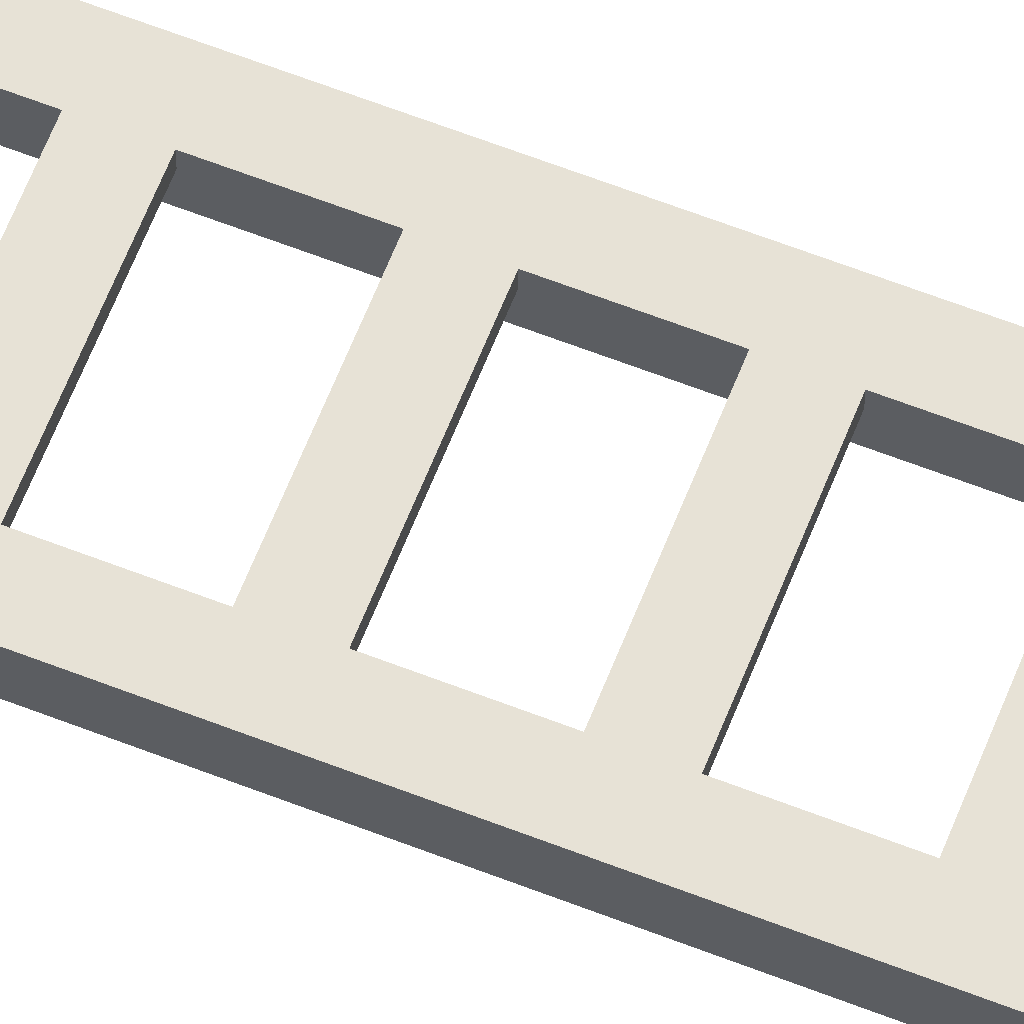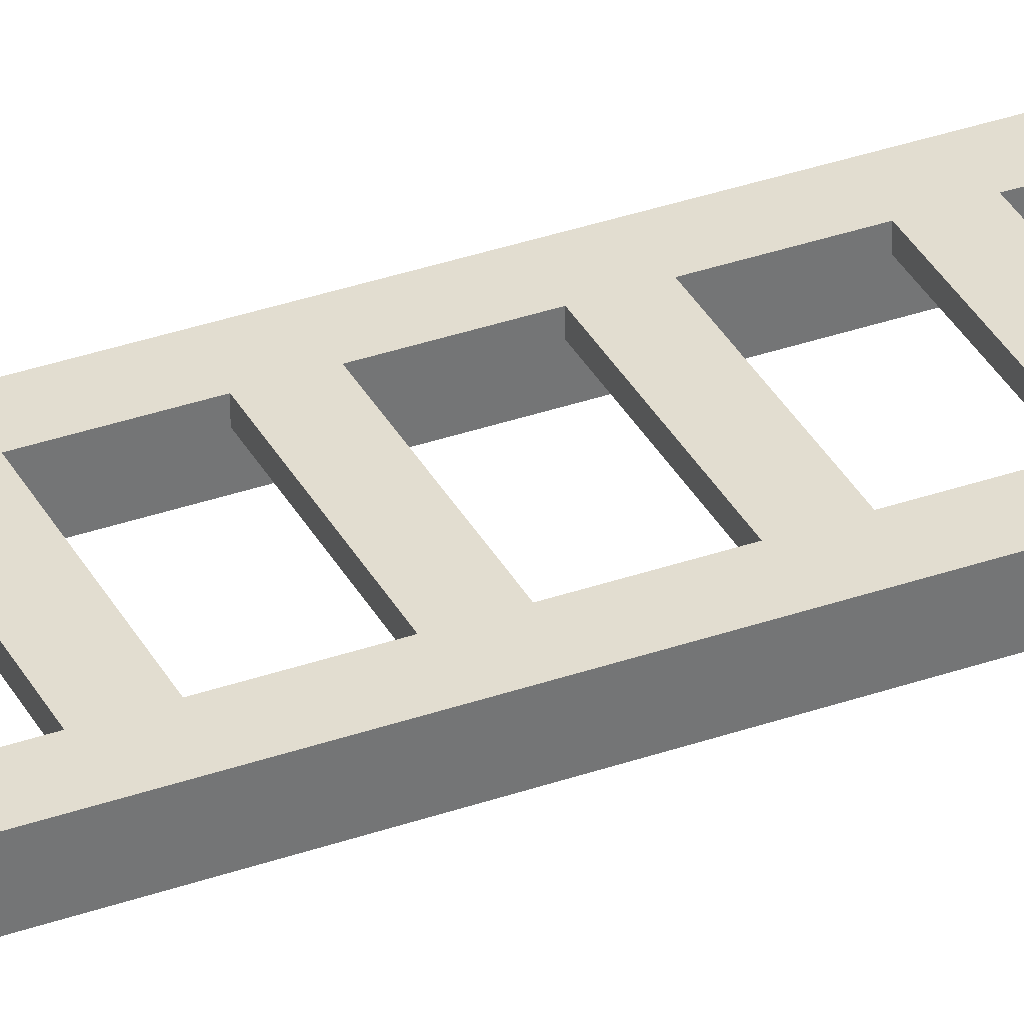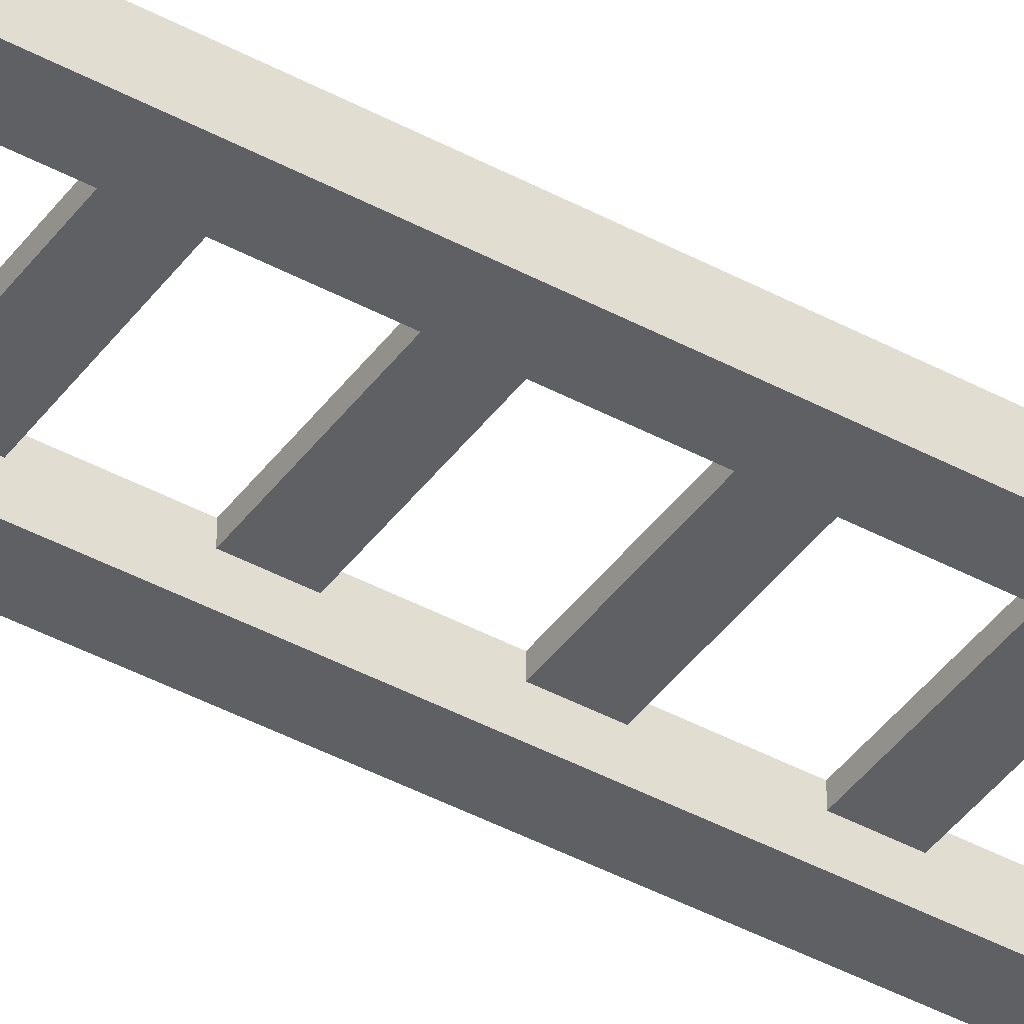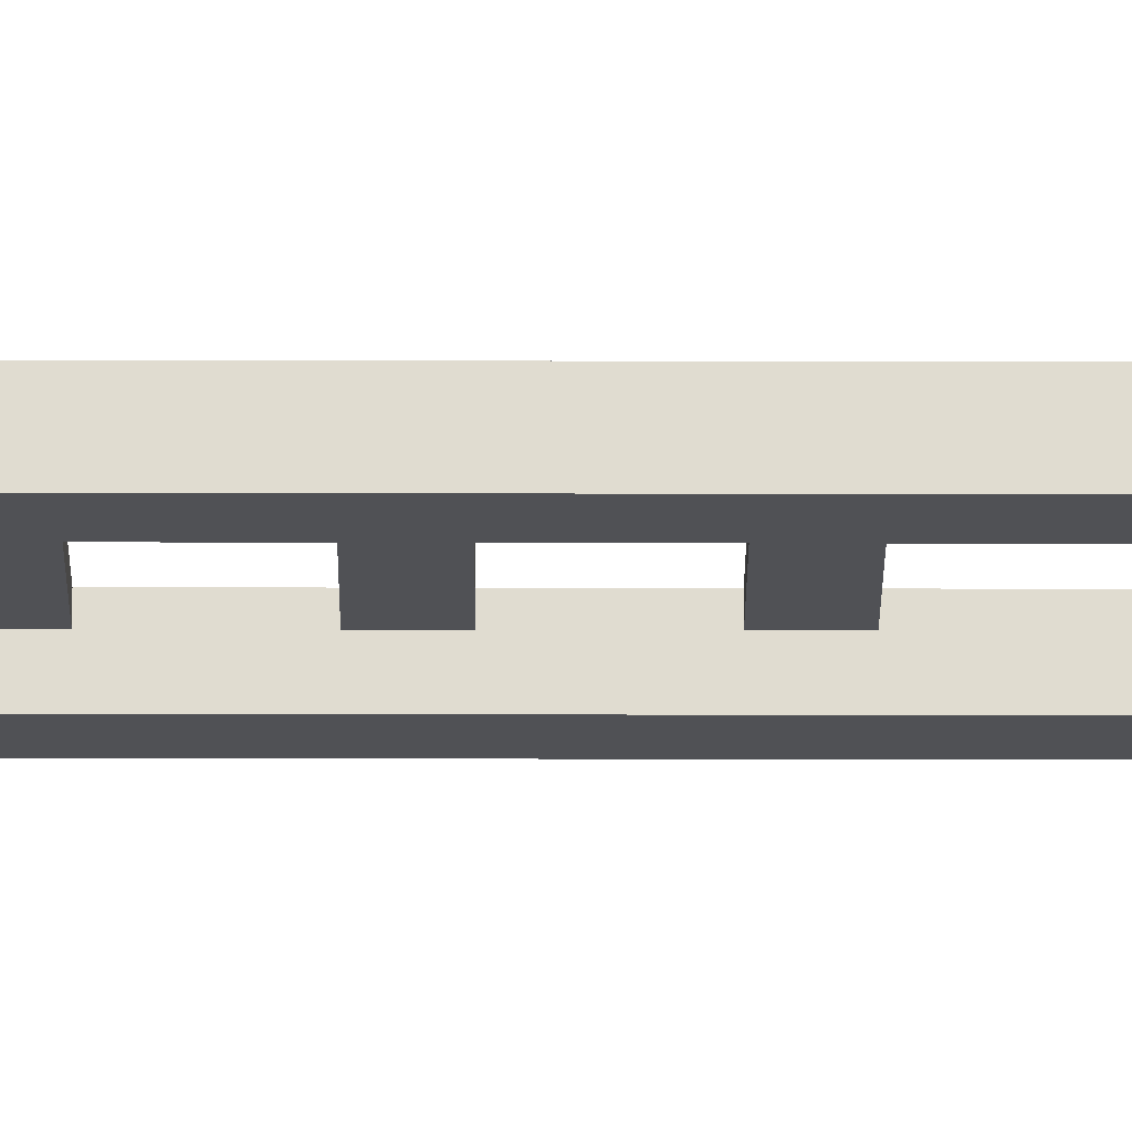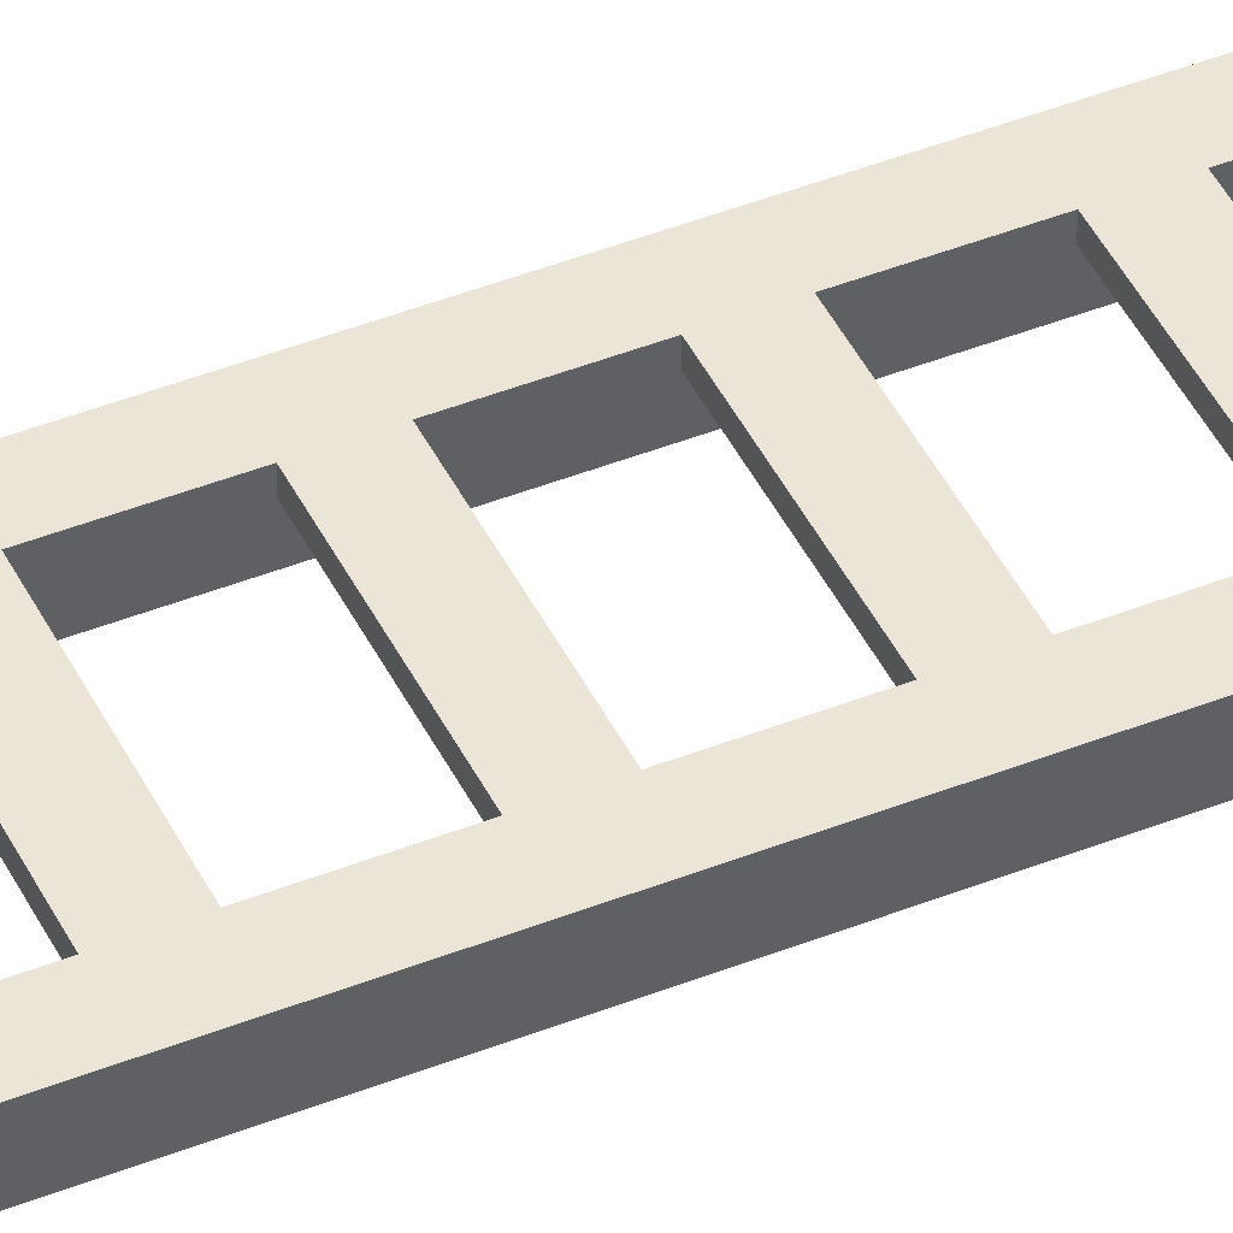
<metadata>
{"format":"obj","ext":"obj","renderer":"f3d","projection":"perspective","resolution":1024,"background":"white","views":[{"elev":63.4,"azim":111.5,"up":"+Z"},{"elev":35.2,"azim":65.1,"up":"+Z"},{"elev":-42.1,"azim":56.9,"up":"+Z"},{"elev":-20.2,"azim":89.7,"up":"+Z"},{"elev":44.4,"azim":65.2,"up":"+Z"}]}
</metadata>
<code>
o
v 0 6.3 0
v 0 6.3 -0.3
v 0 18.9 0
v 0 18.9 -0.3
v 1.4 6.3 0
v 1.4 6.3 -0.3
v 1.4 6.8 0
v 1.4 6.8 -0.1
v 1.4 7.1 0
v 1.4 7.1 -0.1
v 1.4 7.6 0
v 1.4 7.6 -0.1
v 1.4 7.9 0
v 1.4 7.9 -0.1
v 1.4 8.5 0
v 1.4 8.5 -0.1
v 1.4 8.8 0
v 1.4 8.8 -0.1
v 1.4 9.4 0
v 1.4 9.4 -0.1
v 1.4 9.7 0
v 1.4 9.7 -0.1
v 1.4 10.3 0
v 1.4 10.3 -0.1
v 1.4 10.6 0
v 1.4 10.6 -0.1
v 1.4 11.2 0
v 1.4 11.2 -0.1
v 1.4 11.5 0
v 1.4 11.5 -0.1
v 1.4 12.1 0
v 1.4 12.1 -0.1
v 1.4 12.4 0
v 1.4 12.4 -0.1
v 1.4 13 0
v 1.4 13 -0.1
v 1.4 13.3 0
v 1.4 13.3 -0.1
v 1.4 13.9 0
v 1.4 13.9 -0.1
v 1.4 14.2 0
v 1.4 14.2 -0.1
v 1.4 14.8 0
v 1.4 14.8 -0.1
v 1.4 15.1 0
v 1.4 15.1 -0.1
v 1.4 15.7 0
v 1.4 15.7 -0.1
v 1.4 16 0
v 1.4 16 -0.1
v 1.4 16.6 0
v 1.4 16.6 -0.1
v 1.4 16.9 0
v 1.4 16.9 -0.1
v 1.4 17.5 0
v 1.4 17.5 -0.1
v 1.4 17.8 0
v 1.4 17.8 -0.1
v 1.4 18.4 0
v 1.4 18.4 -0.1
v 1.4 18.7 0
v 1.4 18.7 -0.1
v 1.4 18.9 0
v 1.4 18.9 -0.3
v 0.3 6.3 0
v 0.3 6.3 -0.3
v 0.3 6.8 0
v 0.3 6.8 -0.1
v 0.3 7.1 0
v 0.3 7.1 -0.1
v 0.3 7.6 0
v 0.3 7.6 -0.1
v 0.3 7.9 0
v 0.3 7.9 -0.1
v 0.3 8.5 0
v 0.3 8.5 -0.1
v 0.3 8.8 0
v 0.3 8.8 -0.1
v 0.3 9.4 0
v 0.3 9.4 -0.1
v 0.3 9.7 0
v 0.3 9.7 -0.1
v 0.3 10.3 0
v 0.3 10.3 -0.1
v 0.3 10.6 0
v 0.3 10.6 -0.1
v 0.3 11.2 0
v 0.3 11.2 -0.1
v 0.3 11.5 0
v 0.3 11.5 -0.1
v 0.3 12.1 0
v 0.3 12.1 -0.1
v 0.3 12.4 0
v 0.3 12.4 -0.1
v 0.3 13 0
v 0.3 13 -0.1
v 0.3 13.3 0
v 0.3 13.3 -0.1
v 0.3 13.9 0
v 0.3 13.9 -0.1
v 0.3 14.2 0
v 0.3 14.2 -0.1
v 0.3 14.8 0
v 0.3 14.8 -0.1
v 0.3 15.1 0
v 0.3 15.1 -0.1
v 0.3 15.7 0
v 0.3 15.7 -0.1
v 0.3 16 0
v 0.3 16 -0.1
v 0.3 16.6 0
v 0.3 16.6 -0.1
v 0.3 16.9 0
v 0.3 16.9 -0.1
v 0.3 17.5 0
v 0.3 17.5 -0.1
v 0.3 17.8 0
v 0.3 17.8 -0.1
v 0.3 18.4 0
v 0.3 18.4 -0.1
v 0.3 18.7 0
v 0.3 18.7 -0.1
v 0.3 18.9 0
v 0.3 18.9 -0.3
v 1.7 6.3 0
v 1.7 6.3 -0.3
v 1.7 18.9 0
v 1.7 18.9 -0.3
v 0 6.3 0
v 0 18.9 0
v 0.3 6.3 0
v 0.3 6.8 0
v 0.3 7.1 0
v 0.3 7.6 0
v 0.3 7.9 0
v 0.3 8.5 0
v 0.3 8.8 0
v 0.3 9.4 0
v 0.3 9.7 0
v 0.3 10.3 0
v 0.3 10.6 0
v 0.3 11.2 0
v 0.3 11.5 0
v 0.3 12.1 0
v 0.3 12.4 0
v 0.3 13 0
v 0.3 13.3 0
v 0.3 13.9 0
v 0.3 14.2 0
v 0.3 14.8 0
v 0.3 15.1 0
v 0.3 15.7 0
v 0.3 16 0
v 0.3 16.6 0
v 0.3 16.9 0
v 0.3 17.5 0
v 0.3 17.8 0
v 0.3 18.4 0
v 0.3 18.7 0
v 0.3 18.9 0
v 1.4 6.3 0
v 1.4 6.8 0
v 1.4 7.1 0
v 1.4 7.6 0
v 1.4 7.9 0
v 1.4 8.5 0
v 1.4 8.8 0
v 1.4 9.4 0
v 1.4 9.7 0
v 1.4 10.3 0
v 1.4 10.6 0
v 1.4 11.2 0
v 1.4 11.5 0
v 1.4 12.1 0
v 1.4 12.4 0
v 1.4 13 0
v 1.4 13.3 0
v 1.4 13.9 0
v 1.4 14.2 0
v 1.4 14.8 0
v 1.4 15.1 0
v 1.4 15.7 0
v 1.4 16 0
v 1.4 16.6 0
v 1.4 16.9 0
v 1.4 17.5 0
v 1.4 17.8 0
v 1.4 18.4 0
v 1.4 18.7 0
v 1.4 18.9 0
v 1.7 6.3 0
v 1.7 18.9 0
v 0.3 6.8 -0.1
v 0.3 7.1 -0.1
v 0.3 7.6 -0.1
v 0.3 7.9 -0.1
v 0.3 8.5 -0.1
v 0.3 8.8 -0.1
v 0.3 9.4 -0.1
v 0.3 9.7 -0.1
v 0.3 10.3 -0.1
v 0.3 10.6 -0.1
v 0.3 11.2 -0.1
v 0.3 11.5 -0.1
v 0.3 12.1 -0.1
v 0.3 12.4 -0.1
v 0.3 13 -0.1
v 0.3 13.3 -0.1
v 0.3 13.9 -0.1
v 0.3 14.2 -0.1
v 0.3 14.8 -0.1
v 0.3 15.1 -0.1
v 0.3 15.7 -0.1
v 0.3 16 -0.1
v 0.3 16.6 -0.1
v 0.3 16.9 -0.1
v 0.3 17.5 -0.1
v 0.3 17.8 -0.1
v 0.3 18.4 -0.1
v 0.3 18.7 -0.1
v 1.4 6.8 -0.1
v 1.4 7.1 -0.1
v 1.4 7.6 -0.1
v 1.4 7.9 -0.1
v 1.4 8.5 -0.1
v 1.4 8.8 -0.1
v 1.4 9.4 -0.1
v 1.4 9.7 -0.1
v 1.4 10.3 -0.1
v 1.4 10.6 -0.1
v 1.4 11.2 -0.1
v 1.4 11.5 -0.1
v 1.4 12.1 -0.1
v 1.4 12.4 -0.1
v 1.4 13 -0.1
v 1.4 13.3 -0.1
v 1.4 13.9 -0.1
v 1.4 14.2 -0.1
v 1.4 14.8 -0.1
v 1.4 15.1 -0.1
v 1.4 15.7 -0.1
v 1.4 16 -0.1
v 1.4 16.6 -0.1
v 1.4 16.9 -0.1
v 1.4 17.5 -0.1
v 1.4 17.8 -0.1
v 1.4 18.4 -0.1
v 1.4 18.7 -0.1
v 0 6.3 -0.3
v 0 18.9 -0.3
v 0.3 6.3 -0.3
v 0.3 18.9 -0.3
v 1.4 6.3 -0.3
v 1.4 18.9 -0.3
v 1.7 6.3 -0.3
v 1.7 18.9 -0.3
v 0 6.3 0
v 0.3 6.3 0
v 1.4 6.3 0
v 1.7 6.3 0
v 0 6.3 -0.3
v 0.3 6.3 -0.3
v 1.4 6.3 -0.3
v 1.7 6.3 -0.3
v 0.3 6.8 0
v 1.4 6.8 0
v 0.3 6.8 -0.1
v 1.4 6.8 -0.1
v 0.3 7.6 0
v 1.4 7.6 0
v 0.3 7.6 -0.1
v 1.4 7.6 -0.1
v 0.3 8.5 0
v 1.4 8.5 0
v 0.3 8.5 -0.1
v 1.4 8.5 -0.1
v 0.3 9.4 0
v 1.4 9.4 0
v 0.3 9.4 -0.1
v 1.4 9.4 -0.1
v 0.3 10.3 0
v 1.4 10.3 0
v 0.3 10.3 -0.1
v 1.4 10.3 -0.1
v 0.3 11.2 0
v 1.4 11.2 0
v 0.3 11.2 -0.1
v 1.4 11.2 -0.1
v 0.3 12.1 0
v 1.4 12.1 0
v 0.3 12.1 -0.1
v 1.4 12.1 -0.1
v 0.3 13 0
v 1.4 13 0
v 0.3 13 -0.1
v 1.4 13 -0.1
v 0.3 13.9 0
v 1.4 13.9 0
v 0.3 13.9 -0.1
v 1.4 13.9 -0.1
v 0.3 14.8 0
v 1.4 14.8 0
v 0.3 14.8 -0.1
v 1.4 14.8 -0.1
v 0.3 15.7 0
v 1.4 15.7 0
v 0.3 15.7 -0.1
v 1.4 15.7 -0.1
v 0.3 16.6 0
v 1.4 16.6 0
v 0.3 16.6 -0.1
v 1.4 16.6 -0.1
v 0.3 17.5 0
v 1.4 17.5 0
v 0.3 17.5 -0.1
v 1.4 17.5 -0.1
v 0.3 18.4 0
v 1.4 18.4 0
v 0.3 18.4 -0.1
v 1.4 18.4 -0.1
v 0.3 7.1 0
v 1.4 7.1 0
v 0.3 7.1 -0.1
v 1.4 7.1 -0.1
v 0.3 7.9 0
v 1.4 7.9 0
v 0.3 7.9 -0.1
v 1.4 7.9 -0.1
v 0.3 8.8 0
v 1.4 8.8 0
v 0.3 8.8 -0.1
v 1.4 8.8 -0.1
v 0.3 9.7 0
v 1.4 9.7 0
v 0.3 9.7 -0.1
v 1.4 9.7 -0.1
v 0.3 10.6 0
v 1.4 10.6 0
v 0.3 10.6 -0.1
v 1.4 10.6 -0.1
v 0.3 11.5 0
v 1.4 11.5 0
v 0.3 11.5 -0.1
v 1.4 11.5 -0.1
v 0.3 12.4 0
v 1.4 12.4 0
v 0.3 12.4 -0.1
v 1.4 12.4 -0.1
v 0.3 13.3 0
v 1.4 13.3 0
v 0.3 13.3 -0.1
v 1.4 13.3 -0.1
v 0.3 14.2 0
v 1.4 14.2 0
v 0.3 14.2 -0.1
v 1.4 14.2 -0.1
v 0.3 15.1 0
v 1.4 15.1 0
v 0.3 15.1 -0.1
v 1.4 15.1 -0.1
v 0.3 16 0
v 1.4 16 0
v 0.3 16 -0.1
v 1.4 16 -0.1
v 0.3 16.9 0
v 1.4 16.9 0
v 0.3 16.9 -0.1
v 1.4 16.9 -0.1
v 0.3 17.8 0
v 1.4 17.8 0
v 0.3 17.8 -0.1
v 1.4 17.8 -0.1
v 0.3 18.7 0
v 1.4 18.7 0
v 0.3 18.7 -0.1
v 1.4 18.7 -0.1
v 0 18.9 0
v 0.3 18.9 0
v 1.4 18.9 0
v 1.7 18.9 0
v 0 18.9 -0.3
v 0.3 18.9 -0.3
v 1.4 18.9 -0.3
v 1.7 18.9 -0.3
f 3 2 1
f 4 2 3
f 7 6 5
f 8 6 7
f 10 6 8
f 11 10 9
f 12 6 10
f 12 10 11
f 14 6 12
f 15 14 13
f 16 6 14
f 16 14 15
f 18 6 16
f 19 18 17
f 20 6 18
f 20 18 19
f 22 6 20
f 23 22 21
f 24 6 22
f 24 22 23
f 26 6 24
f 27 26 25
f 28 6 26
f 28 26 27
f 30 6 28
f 31 30 29
f 32 6 30
f 32 30 31
f 34 6 32
f 35 34 33
f 36 6 34
f 36 34 35
f 38 6 36
f 39 38 37
f 40 6 38
f 40 38 39
f 42 6 40
f 43 42 41
f 44 6 42
f 44 42 43
f 46 6 44
f 47 46 45
f 48 6 46
f 48 46 47
f 50 6 48
f 51 50 49
f 52 6 50
f 52 50 51
f 54 6 52
f 55 54 53
f 56 6 54
f 56 54 55
f 58 6 56
f 59 58 57
f 60 6 58
f 60 58 59
f 62 6 60
f 63 62 61
f 64 6 62
f 64 62 63
f 65 66 67
f 67 66 68
f 68 66 70
f 69 70 71
f 70 66 72
f 71 70 72
f 72 66 74
f 73 74 75
f 74 66 76
f 75 74 76
f 76 66 78
f 77 78 79
f 78 66 80
f 79 78 80
f 80 66 82
f 81 82 83
f 82 66 84
f 83 82 84
f 84 66 86
f 85 86 87
f 86 66 88
f 87 86 88
f 88 66 90
f 89 90 91
f 90 66 92
f 91 90 92
f 92 66 94
f 93 94 95
f 94 66 96
f 95 94 96
f 96 66 98
f 97 98 99
f 98 66 100
f 99 98 100
f 100 66 102
f 101 102 103
f 102 66 104
f 103 102 104
f 104 66 106
f 105 106 107
f 106 66 108
f 107 106 108
f 108 66 110
f 109 110 111
f 110 66 112
f 111 110 112
f 112 66 114
f 113 114 115
f 114 66 116
f 115 114 116
f 116 66 118
f 117 118 119
f 118 66 120
f 119 118 120
f 120 66 122
f 121 122 123
f 122 66 124
f 123 122 124
f 125 126 127
f 127 126 128
f 131 130 129
f 132 130 131
f 133 130 132
f 134 130 133
f 135 130 134
f 136 130 135
f 137 130 136
f 138 130 137
f 139 130 138
f 140 130 139
f 141 130 140
f 142 130 141
f 143 130 142
f 144 130 143
f 145 130 144
f 146 130 145
f 147 130 146
f 148 130 147
f 149 130 148
f 150 130 149
f 151 130 150
f 152 130 151
f 153 130 152
f 154 130 153
f 155 130 154
f 156 130 155
f 157 130 156
f 158 130 157
f 159 130 158
f 160 130 159
f 162 133 132
f 163 133 162
f 164 135 134
f 165 135 164
f 166 137 136
f 167 137 166
f 168 139 138
f 169 139 168
f 170 141 140
f 171 141 170
f 172 143 142
f 173 143 172
f 174 145 144
f 175 145 174
f 176 147 146
f 177 147 176
f 178 149 148
f 179 149 178
f 180 151 150
f 181 151 180
f 182 153 152
f 183 153 182
f 184 155 154
f 185 155 184
f 186 157 156
f 187 157 186
f 188 159 158
f 189 159 188
f 191 175 174
f 191 190 189
f 191 189 188
f 191 188 187
f 191 187 186
f 191 186 185
f 191 163 162
f 191 184 183
f 191 185 184
f 191 182 181
f 191 165 164
f 191 180 179
f 191 183 182
f 191 178 177
f 191 167 166
f 191 176 175
f 191 181 180
f 191 174 173
f 191 169 168
f 191 172 171
f 191 179 178
f 191 170 169
f 191 171 170
f 191 168 167
f 191 177 176
f 191 166 165
f 191 173 172
f 191 164 163
f 191 162 161
f 192 190 191
f 193 194 221
f 221 194 222
f 195 196 223
f 223 196 224
f 197 198 225
f 225 198 226
f 199 200 227
f 227 200 228
f 201 202 229
f 229 202 230
f 203 204 231
f 231 204 232
f 205 206 233
f 233 206 234
f 207 208 235
f 235 208 236
f 209 210 237
f 237 210 238
f 211 212 239
f 239 212 240
f 213 214 241
f 241 214 242
f 215 216 243
f 243 216 244
f 217 218 245
f 245 218 246
f 219 220 247
f 247 220 248
f 249 250 251
f 251 250 252
f 253 254 255
f 255 254 256
f 261 258 257
f 262 258 261
f 263 260 259
f 264 260 263
f 267 266 265
f 268 266 267
f 271 270 269
f 272 270 271
f 275 274 273
f 276 274 275
f 279 278 277
f 280 278 279
f 283 282 281
f 284 282 283
f 287 286 285
f 288 286 287
f 291 290 289
f 292 290 291
f 295 294 293
f 296 294 295
f 299 298 297
f 300 298 299
f 303 302 301
f 304 302 303
f 307 306 305
f 308 306 307
f 311 310 309
f 312 310 311
f 315 314 313
f 316 314 315
f 319 318 317
f 320 318 319
f 321 322 323
f 323 322 324
f 325 326 327
f 327 326 328
f 329 330 331
f 331 330 332
f 333 334 335
f 335 334 336
f 337 338 339
f 339 338 340
f 341 342 343
f 343 342 344
f 345 346 347
f 347 346 348
f 349 350 351
f 351 350 352
f 353 354 355
f 355 354 356
f 357 358 359
f 359 358 360
f 361 362 363
f 363 362 364
f 365 366 367
f 367 366 368
f 369 370 371
f 371 370 372
f 373 374 375
f 375 374 376
f 377 378 381
f 381 378 382
f 379 380 383
f 383 380 384

</code>
